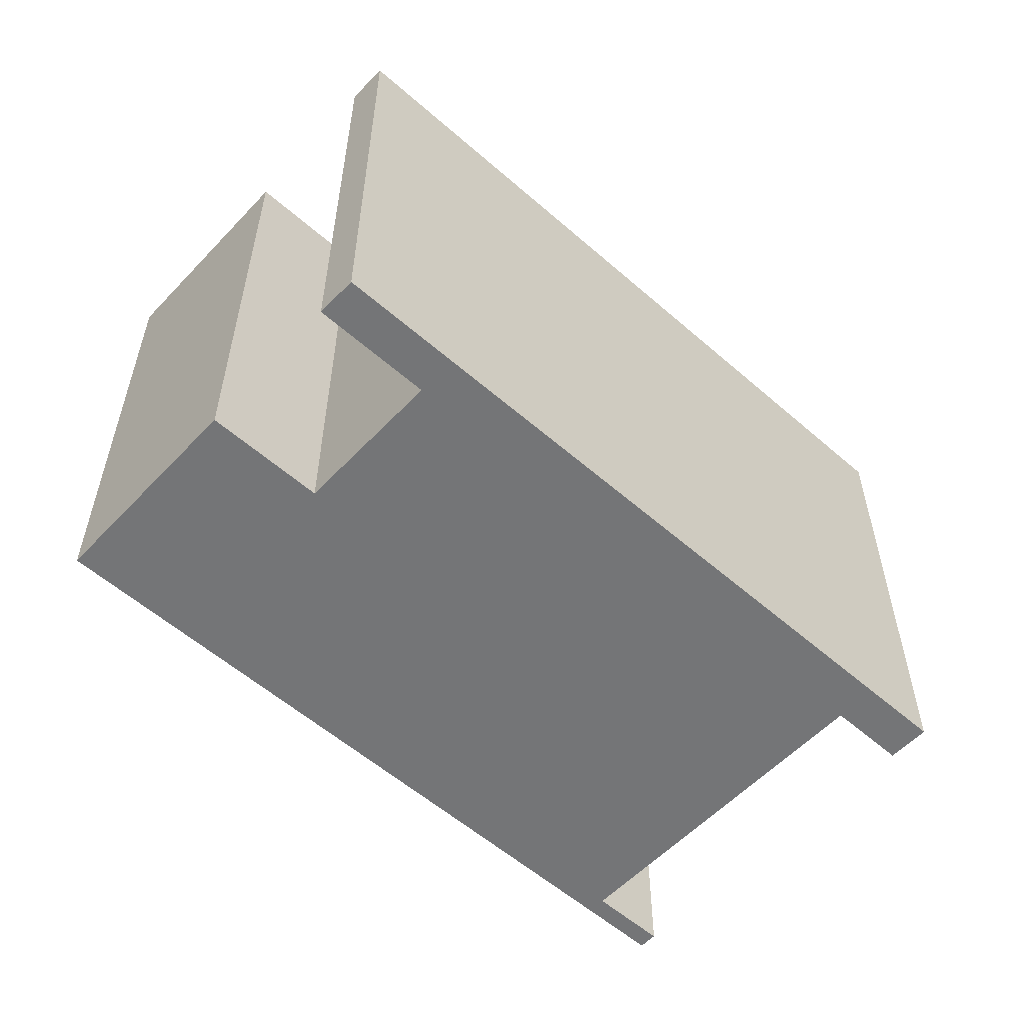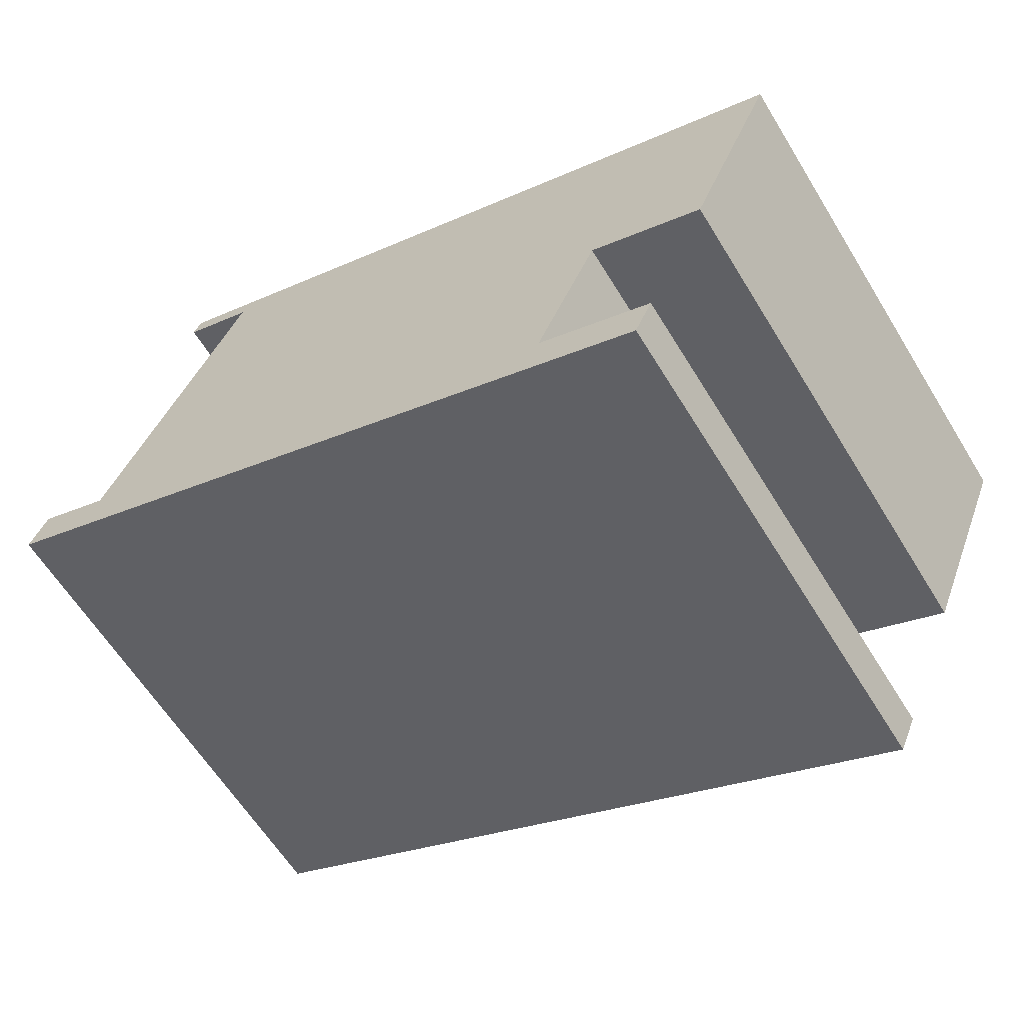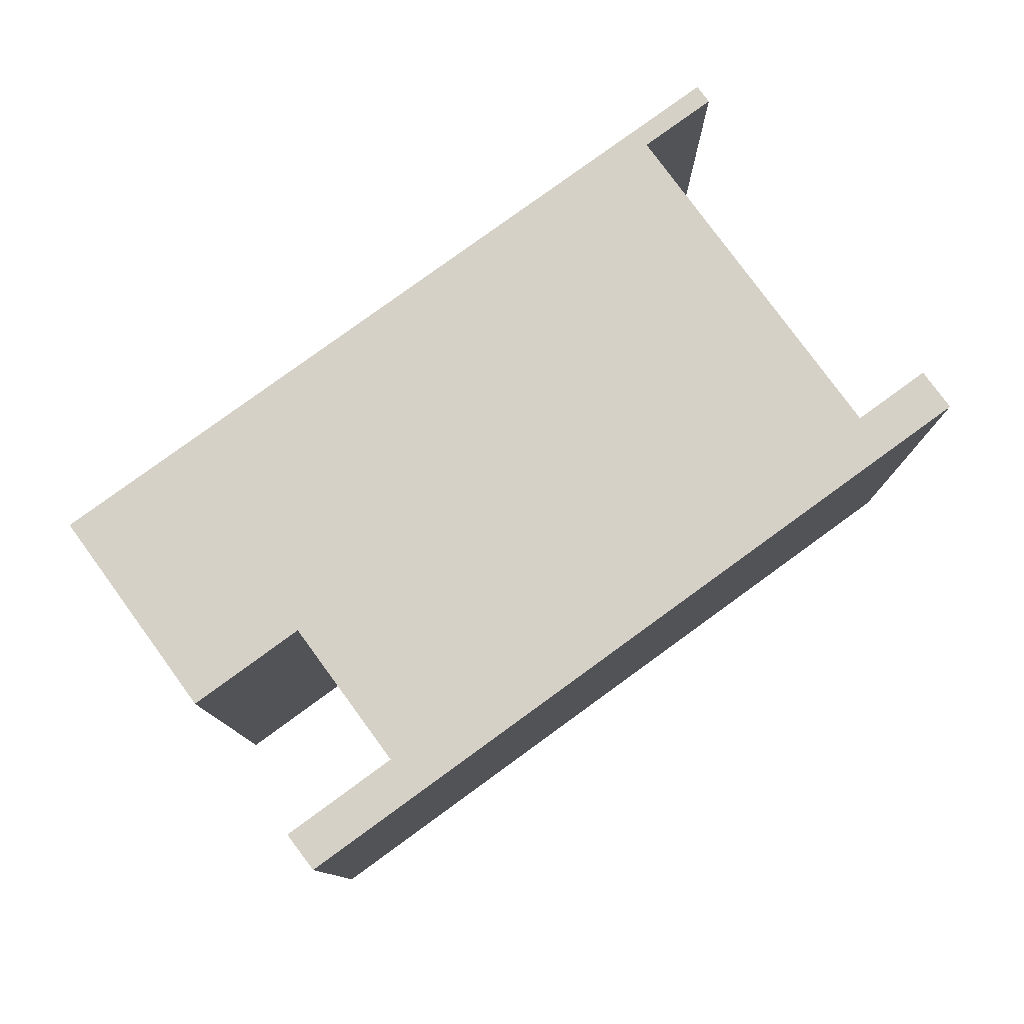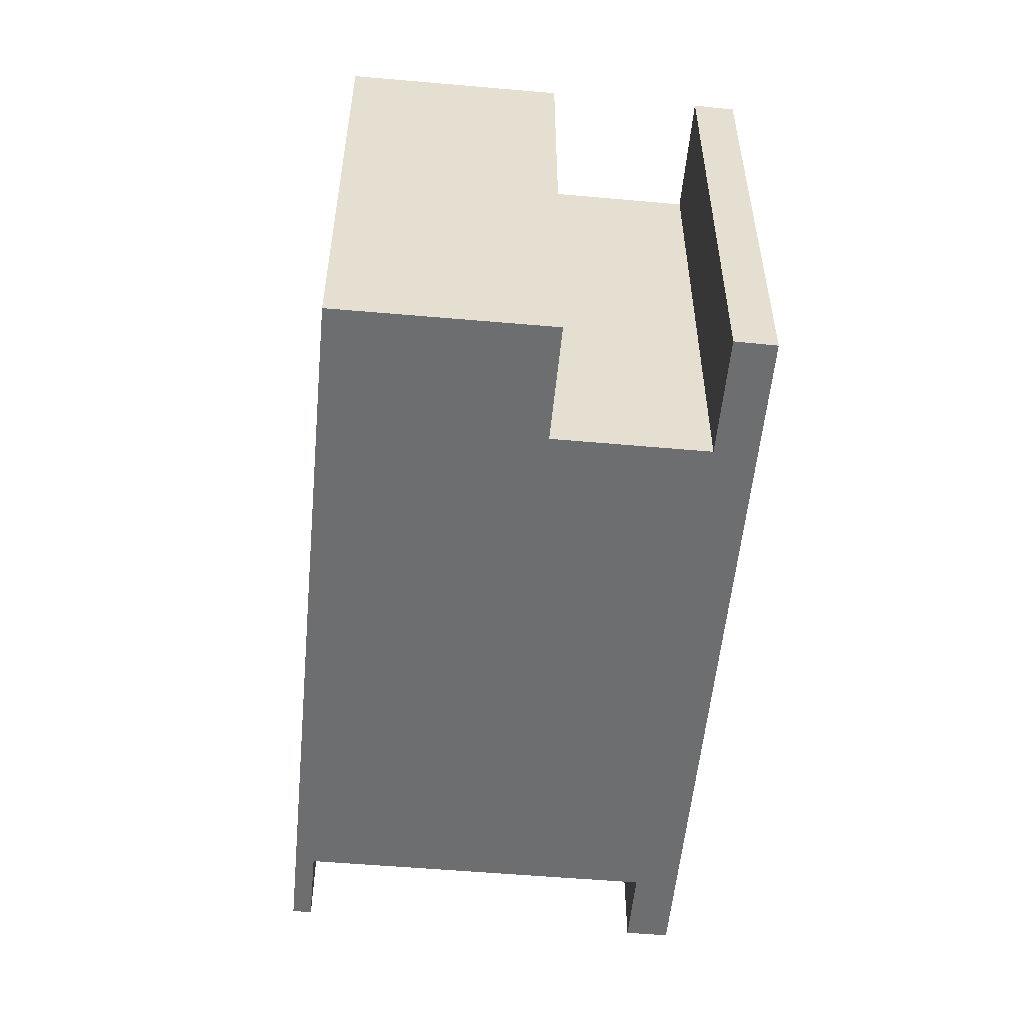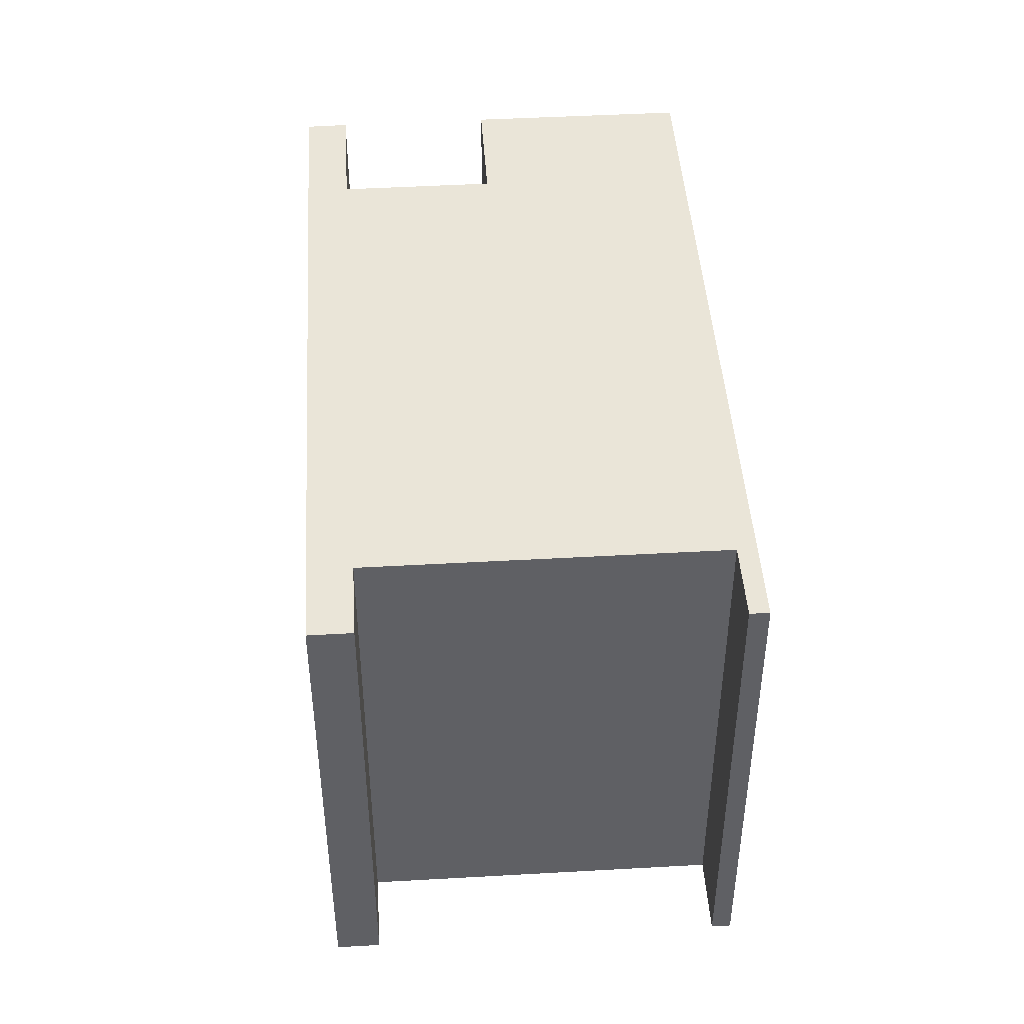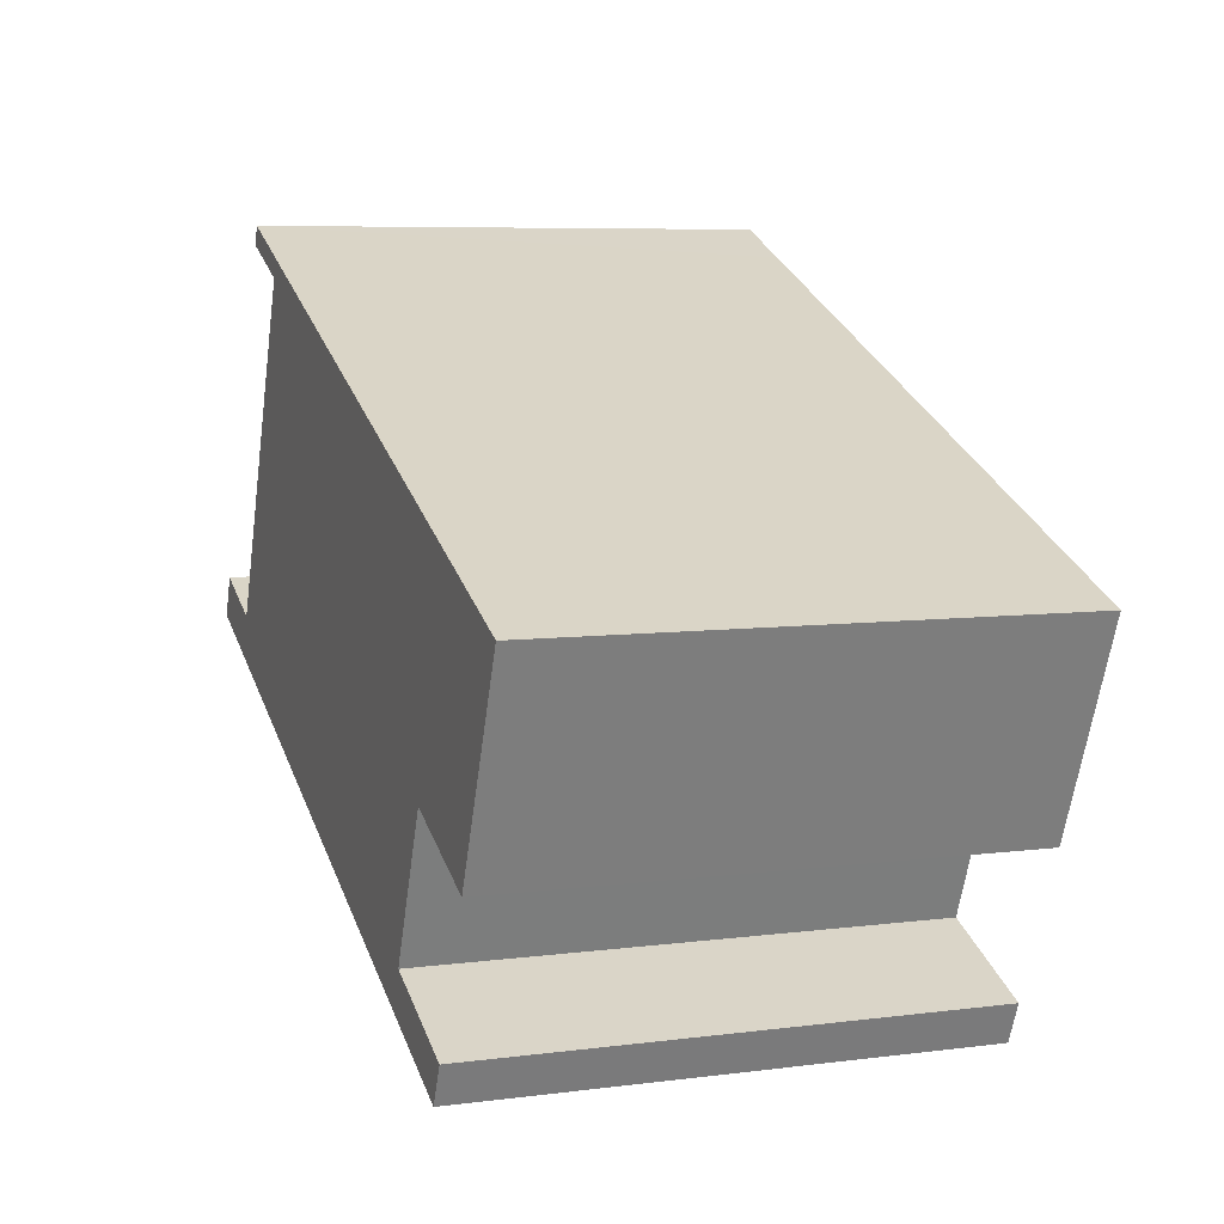
<metadata>
{"format":"obj","ext":"obj","renderer":"f3d","projection":"perspective","resolution":1024,"background":"white","views":[{"elev":-56.4,"azim":160.3,"up":"+Y"},{"elev":-61.8,"azim":31.5,"up":"+Z"},{"elev":79.2,"azim":166.7,"up":"+Y"},{"elev":-54.3,"azim":107.5,"up":"+Y"},{"elev":45.5,"azim":-70.9,"up":"+Y"},{"elev":7.0,"azim":69.5,"up":"+Z"}]}
</metadata>
<code>
v  1.281 7.604 0.178
v  0 7.604 4.656e-16
v  0.258 7.604 0.608
v  1.025 7.604 -0.429
v  1.373 7.604 0.139
v  3.487 7.604 5.415
v  2.348 7.604 5.576
v  2.462 7.604 5.847
v  3.373 7.604 5.145
v  13.32 7.604 1.275
v  3.463 7.604 5.107
v  10.33 7.604 -1.062
v  12.04 7.604 -1.781
v  9.412 7.604 -3.242
v  10.86 7.604 -4.544
v  11.12 7.604 -3.961
v  12.04 1.091e-16 -1.781
v  10.33 6.503e-17 -1.062
v  10.86 2.782e-16 -4.544
v  1.025 2.627e-17 -0.429
v  0 0 0
v  3.463 -3.127e-16 5.107
v  2.348 -3.414e-16 5.576
v  3.373 -3.15e-16 5.145
v  9.412 1.985e-16 -3.242
v  11.12 2.425e-16 -3.961
v  13.32 -7.807e-17 1.275
v  0.258 -3.723e-17 0.608
v  1.373 -8.511e-18 0.139
v  1.281 -1.09e-17 0.178
v  2.462 -3.58e-16 5.847
v  3.487 -3.316e-16 5.415
g defaultobject
f 1 2 3
f 2 1 4
f 4 1 5
f 6 7 8
f 7 6 9
f 9 6 10
f 9 10 11
f 11 10 5
f 5 10 4
f 4 10 12
f 12 10 13
f 4 14 15
f 14 4 12
f 15 14 16
f 17 12 13
f 12 17 18
f 19 4 15
f 4 19 20
f 4 20 2
f 2 20 21
f 22 9 11
f 9 22 7
f 7 22 23
f 23 22 24
f 18 14 12
f 14 18 25
f 26 15 16
f 15 26 19
f 27 13 10
f 13 27 17
f 25 16 14
f 16 25 26
f 28 1 3
f 1 28 5
f 5 28 29
f 29 28 30
f 31 6 8
f 6 31 10
f 10 31 27
f 27 31 32
f 21 3 2
f 3 21 28
f 29 11 5
f 11 29 22
f 23 8 7
f 8 23 31
f 20 28 21
f 28 20 30
f 30 20 19
f 30 19 29
f 29 19 25
f 29 25 22
f 25 19 26
f 24 31 23
f 31 24 32
f 32 24 22
f 32 22 27
f 27 22 18
f 18 22 25
f 27 18 17

</code>
